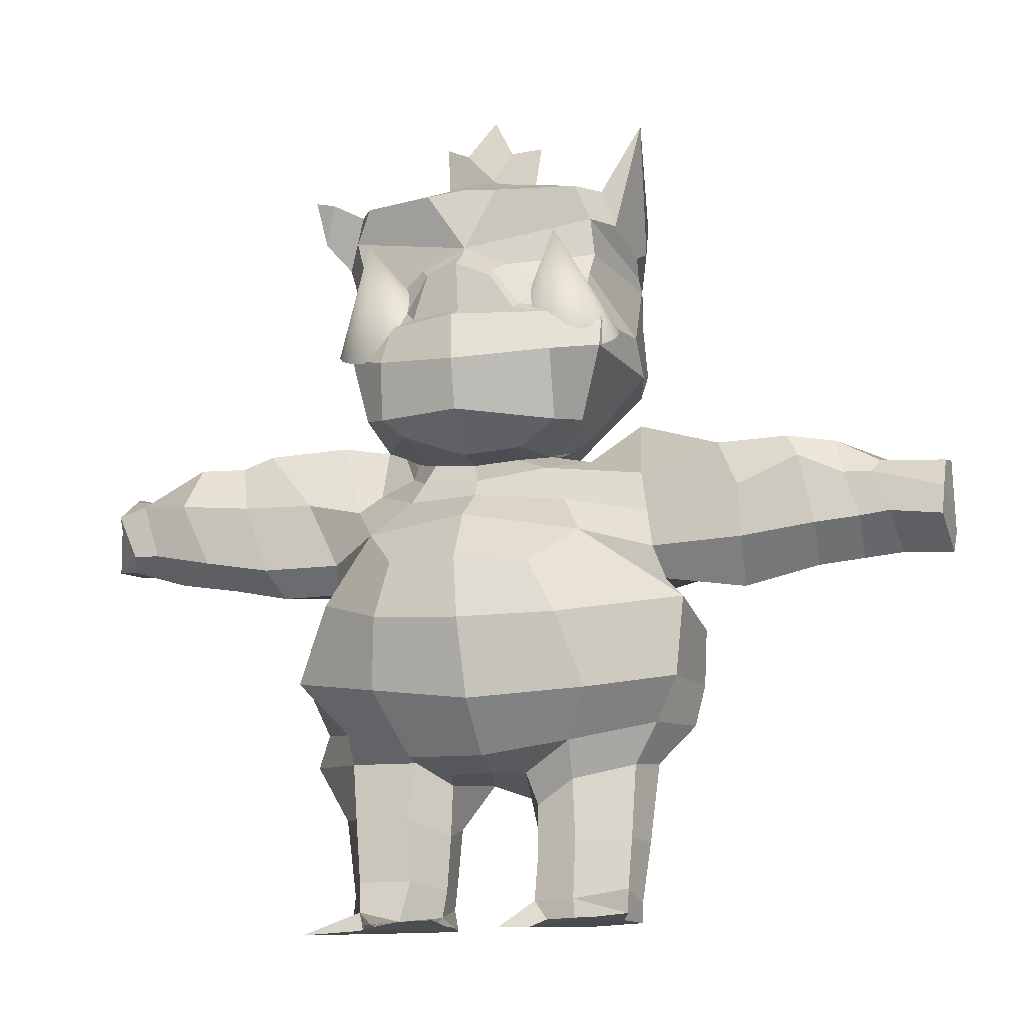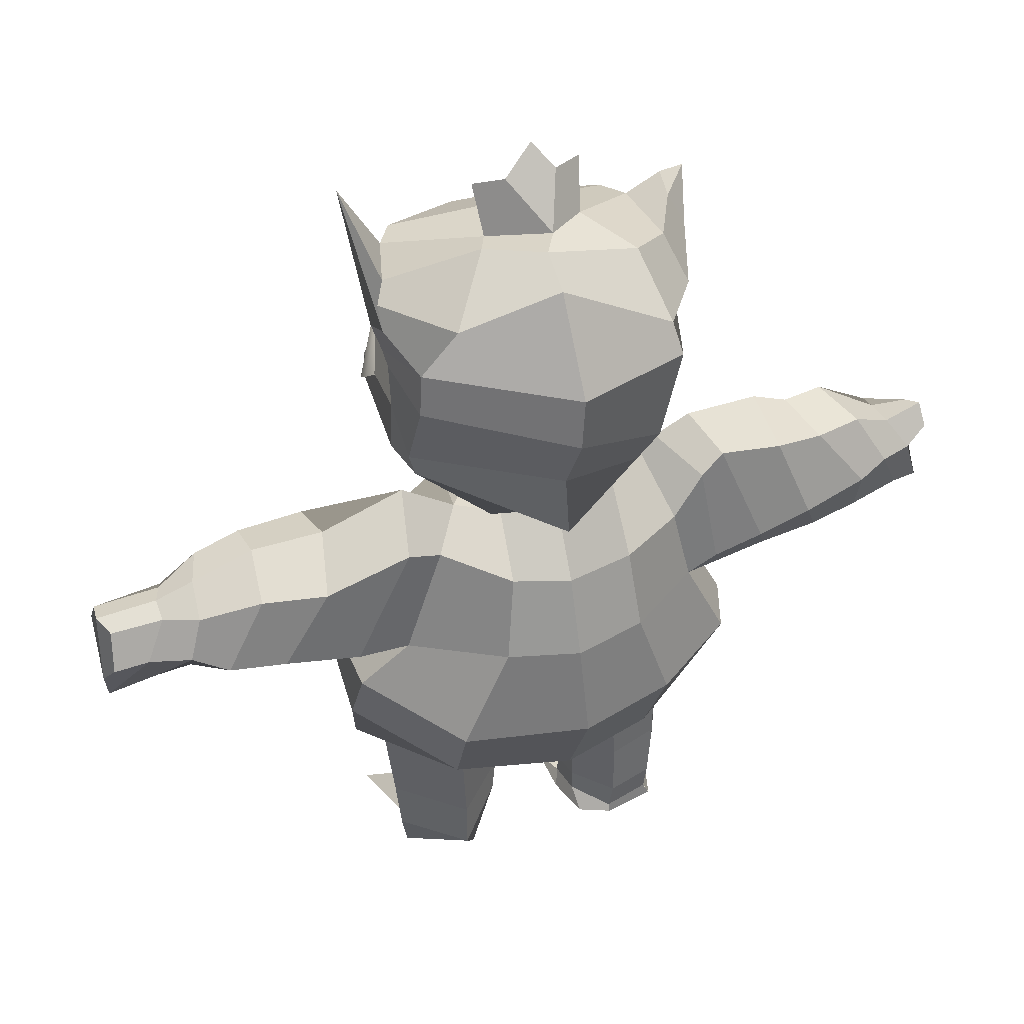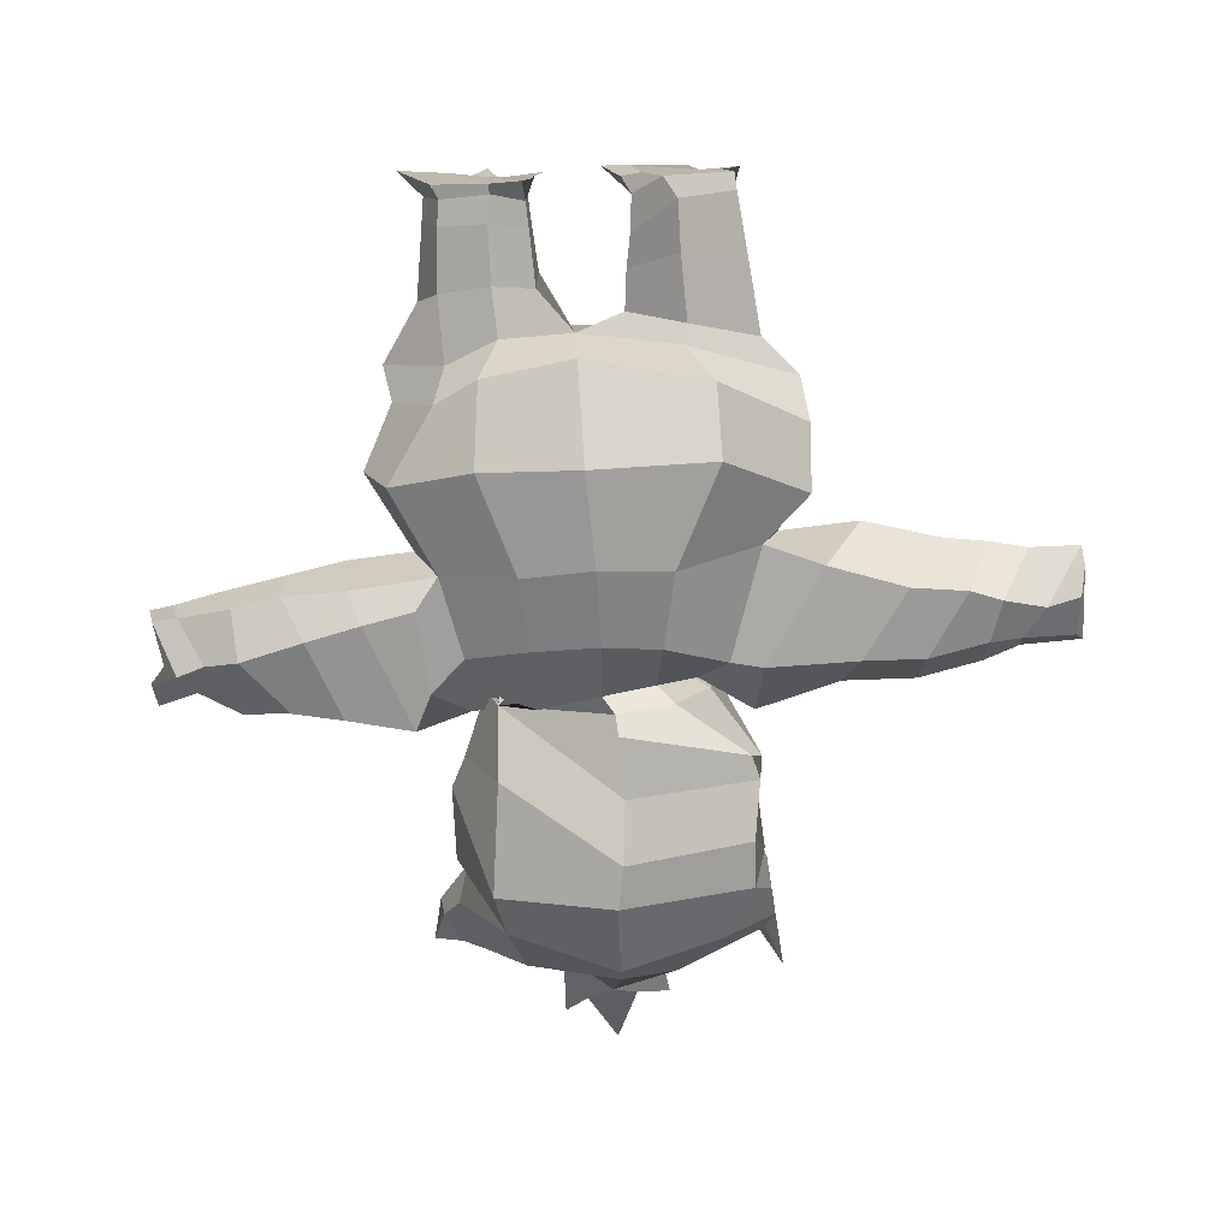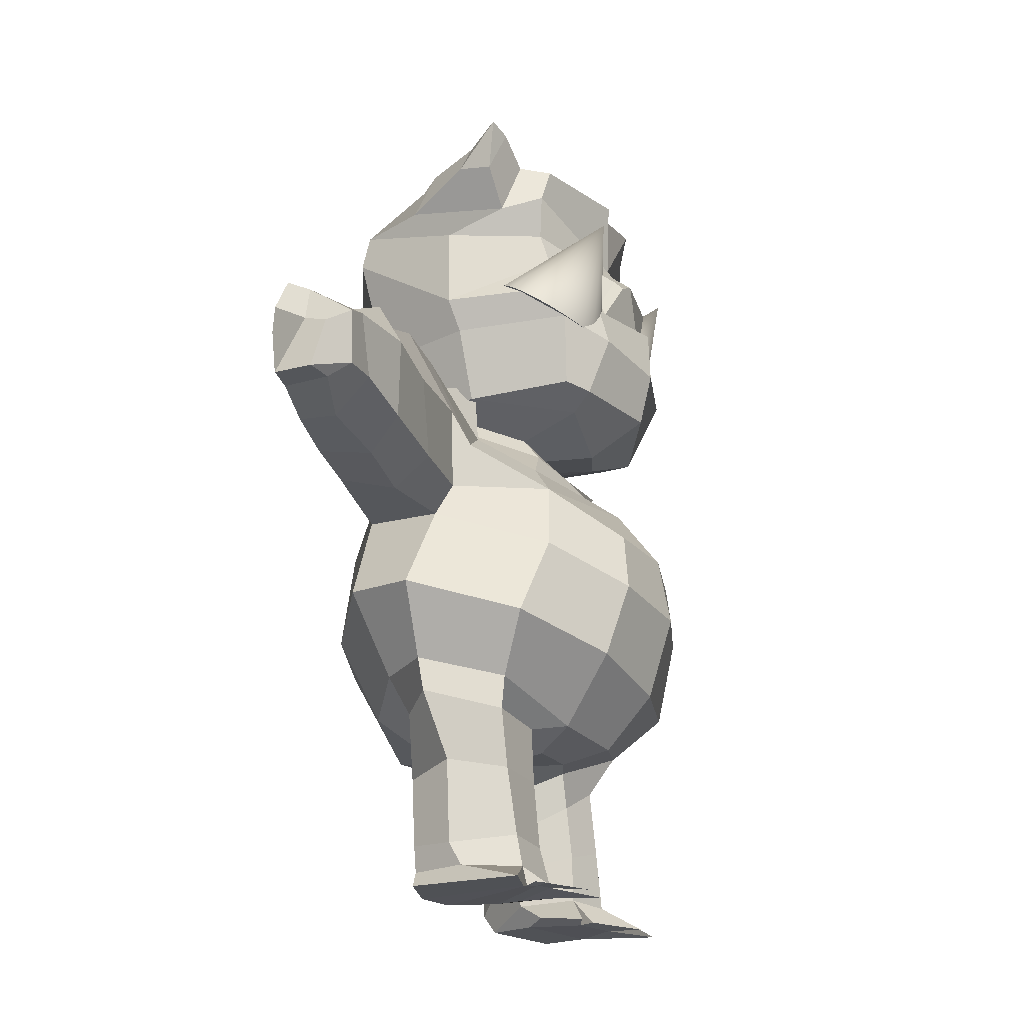
<metadata>
{"format":"obj","ext":"obj","renderer":"f3d","projection":"perspective","resolution":1024,"background":"white","views":[{"elev":-14.2,"azim":15.6,"up":"+Y"},{"elev":38.6,"azim":158.2,"up":"+Y"},{"elev":-77.4,"azim":2.7,"up":"+Z"},{"elev":-22.5,"azim":-70.2,"up":"+Y"}]}
</metadata>
<code>
g set1 skinCluster1Set tweakSet1
v -0.3182 2.64 3.436
v -0.3261 2.675 3.384
v -0.3548 2.706 3.333
v -0.4015 2.731 3.289
v -0.4617 2.748 3.256
v -0.5293 2.753 3.238
v -0.598 2.748 3.235
v -0.6608 2.733 3.25
v -0.7116 2.708 3.279
v -0.7455 2.677 3.32
v -0.7592 2.642 3.369
v -0.7513 2.607 3.422
v -0.7226 2.576 3.472
v -0.6759 2.551 3.516
v -0.6157 2.535 3.549
v -0.548 2.529 3.568
v -0.4794 2.534 3.57
v -0.4166 2.55 3.556
v -0.3658 2.574 3.527
v -0.3318 2.606 3.486
v -0.5708 2.968 3.623
v 0.3266 2.644 3.345
v 0.301 2.675 3.301
v 0.2582 2.702 3.266
v 0.2026 2.721 3.242
v 0.1395 2.732 3.233
v 0.07508 2.731 3.238
v 0.0157 2.721 3.258
v -0.03286 2.702 3.29
v -0.06584 2.675 3.332
v -0.08001 2.643 3.379
v -0.07399 2.61 3.427
v -0.04836 2.579 3.47
v -0.005633 2.552 3.506
v 0.05001 2.533 3.529
v 0.1131 2.522 3.539
v 0.1775 2.523 3.533
v 0.2369 2.533 3.514
v 0.2855 2.552 3.481
v 0.3184 2.579 3.439
v 0.3326 2.611 3.393
v 0.1455 2.97 3.622
v -0.2237 2.301 3.649
v -0.2258 2.482 3.692
v -0.5197 2.509 3.62
v -0.5356 2.308 3.547
v 0.1129 2.28 3.494
v 0.1258 2.514 3.611
v -0.4936 2.655 3.576
v -0.2263 2.654 3.685
v 0.1323 2.675 3.556
v -0.7258 2.659 3.451
v -0.6711 2.564 3.5
v -0.6131 2.325 3.485
v 0.287 2.547 3.503
v 0.2898 2.649 3.481
v 0.1867 2.306 3.364
v -0.7331 2.539 3.11
v -0.6415 2.298 3.125
v 0.1738 2.317 3.098
v 0.3477 2.558 3.019
v 0.3278 2.705 3.06
v -0.7847 2.646 3.085
v -0.4087 2.682 3.574
v -0.2169 2.681 3.636
v -0.02097 2.692 3.584
v -0.2294 2.874 3.62
v -0.3448 2.814 3.626
v -0.09493 2.811 3.63
v -0.3496 2.845 3.593
v -0.2265 2.931 3.55
v -0.09198 2.837 3.611
v -0.003731 2.714 3.568
v 0.0911 2.71 3.513
v 0.1167 2.766 3.479
v 0.06247 2.816 3.5
v 0.2117 2.766 3.43
v 0.2259 2.872 3.391
v -0.4369 2.713 3.562
v -0.4759 2.69 3.534
v -0.5091 2.787 3.499
v -0.5425 2.759 3.486
v -0.6311 2.82 3.427
v -0.6242 2.769 3.445
v -0.224 2.965 3.528
v -0.3885 2.89 3.522
v -0.06136 2.885 3.53
v -0.6562 2.919 3.401
v -0.7829 2.919 3.084
v -0.6875 3.065 3.418
v -0.7594 3.007 3.286
v 0.2405 2.95 3.367
v 0.24 3.07 3.431
v 0.3457 2.902 3.028
v 0.3471 2.938 3.087
v -0.6373 3.195 3.434
v -0.3542 3.164 3.577
v -0.0936 3.171 3.566
v 0.1854 3.2 3.454
v -0.2361 3.21 3.502
v -0.6955 3.202 3.336
v 0.3095 3.077 3.313
v 0.2595 3.216 3.328
v 0.3592 2.993 3.166
v -0.2229 3.324 3.267
v -0.4115 3.319 3.104
v -0.06109 3.282 3.135
v -0.2112 3.369 3.182
v -0.5949 2.537 2.753
v -0.5894 2.304 2.926
v -0.6296 2.935 2.666
v -0.5885 3.076 2.677
v -0.7722 3.039 2.94
v -0.6839 3.238 2.984
v -0.5388 3.269 2.883
v -0.8482 3.153 3.153
v -0.8666 3.129 3.274
v -0.7859 3.267 3.171
v -0.8232 3.274 3.324
v -0.9018 3.298 3.302
v 0.01109 3.344 2.969
v 0.3388 3.23 3.078
v 0.174 3.16 2.774
v 0.3751 3.165 3.029
v 0.3643 3.062 3.017
v 0.2999 2.988 2.808
v -0.1966 3.337 2.875
v -0.2289 3.387 2.91
v -0.196 3.258 2.739
v -0.1904 2.948 2.514
v 0.3035 2.818 2.818
v 0.3323 2.606 2.873
v 0.3064 2.519 2.882
v 0.04038 2.3 2.821
v -0.1657 2.78 2.481
v -0.15 2.572 2.578
v -0.1622 2.343 2.571
v -0.1713 2.311 2.75
v 0.4129 3.47 3.32
v -0.2427 2.176 3.46
v -0.4785 2.26 3.469
v -0.04435 2.21 3.394
v 0.01976 2.239 3.099
v 0.08234 2.256 3.095
v -0.2537 2.183 3.277
v -0.4164 2.201 3.252
v -0.09535 2.206 3.236
v -0.02137 2.247 2.889
v -0.007585 2.233 3.162
v -0.44 2.117 3.315
v -0.2201 2.101 3.359
v 0.04578 2.131 3.367
v -0.2135 2.031 3.416
v -0.4887 2.044 3.319
v 0.1077 2.016 3.333
v -0.2163 2.256 2.799
v -0.4435 2.301 2.824
v -0.6077 2.364 3.125
v -0.5612 2.202 3.073
v 0.1263 2.248 2.984
v 0.006417 2.071 2.687
v -0.2058 2.044 2.643
v 0.2384 2.162 2.827
v -0.4573 2.058 2.682
v -0.6884 2.097 2.786
v 0.05837 1.783 2.607
v -0.2101 1.756 2.555
v -0.4767 1.783 2.601
v 0.3685 1.749 2.843
v -0.763 1.798 2.789
v -0.6056 1.413 2.61
v -0.9221 1.48 2.79
v -0.23 1.404 2.507
v 0.2324 1.412 2.605
v 0.5468 1.583 2.881
v -0.5829 1.115 2.753
v -0.7496 1.212 2.863
v -0.2408 1.053 2.702
v 0.2269 1.155 2.722
v 0.5582 1.35 2.991
v -0.817 2.228 2.826
v -0.6904 2.338 2.992
v -0.845 1.907 2.728
v 0.3593 2.187 2.828
v 0.5817 1.82 2.774
v 0.3261 2.376 2.984
v 0.3551 2.153 3.125
v 0.3814 1.997 3.152
v 0.1906 1.867 3.457
v 0.4046 1.856 3.172
v 0.5459 1.628 3.313
v 0.4357 1.748 3.084
v 0.727 1.714 3.026
v 0.7419 1.871 3.178
v 0.7303 2.069 3.181
v 0.6585 2.235 3.172
v 0.6398 2.282 2.973
v 0.6953 2.161 2.759
v 0.8675 1.905 2.746
v 1.003 1.783 3.003
v 1.009 1.908 3.163
v -0.6627 2.12 3.158
v -0.2197 1.926 3.554
v -0.6191 1.904 3.416
v -0.7524 2.06 3.164
v -0.8567 2.355 3.05
v -0.9566 2.102 3.17
v -0.8533 1.864 3.136
v -1.151 2.334 3.083
v 0.04899 1.717 3.652
v -0.2092 1.731 3.699
v -0.4659 1.741 3.647
v -0.5138 1.535 3.676
v -0.1865 1.507 3.735
v 0.1473 1.527 3.646
v -0.7736 1.633 3.467
v -0.8643 1.761 3.075
v -1.022 1.459 3.032
v -0.1759 1.231 3.646
v -0.5434 1.282 3.601
v 0.2348 1.266 3.558
v -0.893 1.353 3.404
v -0.9051 1.217 3.034
v -0.7397 1.174 3.291
v -0.4556 1.061 3.425
v -0.1662 1.049 3.482
v 0.1365 1.104 3.405
v 0.5163 1.338 3.312
v 0.4304 1.179 3.259
v 0.5305 1.192 3.047
v 0.1225 1.045 2.885
v -0.2496 1.001 3.012
v -0.5141 0.9989 2.9
v -0.7049 1.084 2.923
v -0.9319 1.087 3.066
v -0.7207 1.064 3.274
v -0.4706 1.058 3.295
v -0.1761 1.009 3.314
v -0.3369 1.009 3.286
v -0.3585 0.9845 3.196
v -0.05792 1.011 3.271
v 0.1283 0.9769 3.314
v -0.01253 0.8921 3.269
v 0.344 1.031 3.232
v 0.4006 1.052 3.085
v 0.1397 0.9727 2.894
v -0.07365 0.9375 3.042
v -0.5266 0.8174 2.898
v -0.3775 0.841 3.004
v -0.7163 0.8391 2.944
v -0.3703 0.7977 3.179
v -0.4972 0.8537 3.312
v -0.7024 0.8571 3.288
v -0.8005 0.8774 3.104
v -0.06153 0.7924 3.056
v 0.1268 0.7304 2.896
v 0.3641 0.7645 3.087
v 0.3257 0.7661 3.228
v 0.1411 0.752 3.332
v -0.008689 0.7067 3.287
v -0.04263 0.6678 3.041
v 0.125 0.5476 2.898
v 0.3357 0.5415 3.107
v 0.3121 0.5861 3.235
v 0.1371 0.5445 3.351
v -0.01994 0.545 3.294
v -0.03218 0.536 3.1
v 0.07771 0.4732 2.957
v 0.327 0.4753 3.071
v 0.2937 0.4743 3.226
v -0.4793 0.6229 3.326
v -0.6766 0.6238 3.313
v -0.7657 0.5947 3.101
v -0.7034 0.6079 2.949
v -0.5271 0.6041 2.9
v -0.3884 0.6006 3.164
v -0.3911 0.6374 3.02
v -0.5039 0.4743 3.372
v -0.6695 0.5145 3.331
v -0.7592 0.5153 3.142
v -0.692 0.5179 2.952
v -0.5151 0.5053 2.911
v -0.3979 0.5405 3.032
v -0.3977 0.4996 3.191
v 0.3664 0.4778 3.479
v 0.1769 0.4654 3.488
v 0.03954 0.4732 3.347
v -0.06659 0.4793 3.187
v -0.1373 0.4477 3.366
v 0.004644 0.4659 3.119
v -0.03344 0.4491 3.325
v 0.2141 0.4784 3.352
v 0.9564 2.165 3.177
v 0.9142 2.254 3.128
v 0.9089 2.283 2.967
v 0.9285 2.173 2.795
v 1.075 1.93 2.761
v 1.17 1.802 2.987
v -1.086 1.84 2.807
v -1.104 1.771 3.02
v -1.034 1.949 2.731
v -0.8729 2.349 2.781
v -1.138 1.857 3.157
v -1.222 2.11 3.167
v -1.277 2.3 3.059
v -1.122 2.301 2.798
v -1.238 2.001 2.737
v -1.32 1.849 2.828
v -1.317 1.815 3.02
v -1.387 1.904 3.145
v -1.479 2.129 3.189
v -1.442 2.295 3.091
v -1.312 2.275 2.83
v -1.476 2.067 2.758
v -1.498 1.891 2.835
v -1.551 1.857 2.99
v -1.607 1.95 3.131
v -1.671 2.154 3.129
v -1.652 2.191 3.031
v -1.492 2.278 2.867
v -1.604 2.088 2.816
v -1.693 1.92 2.869
v -1.735 1.909 3.04
v -1.712 1.957 3.114
v -1.771 2.117 3.136
v -1.77 2.219 2.984
v -1.65 2.204 2.907
v -1.704 2.123 2.819
v -1.785 1.929 2.874
v -1.793 2.246 2.913
v -1.816 1.918 3.016
v -1.799 2.082 3.057
v -1.807 2.155 2.876
v -1.773 2.116 2.97
v 1.173 1.93 3.132
v 1.118 2.095 3.148
v 1.091 2.231 3.089
v 1.139 2.225 2.946
v 1.151 2.134 2.835
v 1.199 1.981 2.81
v 1.308 1.823 2.952
v 1.282 1.941 3.139
v 1.222 2.095 3.13
v 1.245 2.159 3.037
v 1.275 2.175 2.951
v 1.274 2.135 2.885
v 1.351 2.014 2.82
v 1.491 1.819 2.926
v 1.474 1.918 3.136
v 1.483 2.023 3.132
v 1.485 2.144 3.037
v 1.497 2.163 2.949
v 1.463 2.132 2.885
v 1.475 1.988 2.843
v 1.503 1.894 2.929
v -0.5475 0.4461 3.525
v -0.6081 0.4667 3.394
v -0.8675 0.4326 3.383
v -0.3425 0.4664 3.5
v -0.371 0.4709 3.33
v -0.7183 0.4665 2.952
v -0.518 0.4698 2.907
v -0.7171 0.4665 2.954
v -0.405 0.4682 2.962
v -0.3683 0.4679 3.133
v -0.3811 0.4679 3.217
v -0.6686 0.4482 3.333
v -0.653 0.4513 3.341
v -0.6397 0.4665 3.366
v -0.571 0.4692 3.351
v -0.3296 3.501 3.132
v -0.4138 3.541 3.122
v -0.1446 3.49 3.143
v -0.2234 3.644 3.102
v -0.02314 3.492 3.152
g merged_body
f 1 20 19 18 17 16 15 14 13 12 11 10 9 8 7 6 5 4 3 2
f 1 2 21
f 2 3 21
f 3 4 21
f 4 5 21
f 5 6 21
f 6 7 21
f 7 8 21
f 8 9 21
f 9 10 21
f 10 11 21
f 11 12 21
f 12 13 21
f 13 14 21
f 14 15 21
f 15 16 21
f 16 17 21
f 17 18 21
f 18 19 21
f 19 20 21
f 20 1 21
f 22 41 40 39 38 37 36 35 34 33 32 31 30 29 28 27 26 25 24 23
f 22 23 42
f 23 24 42
f 24 25 42
f 25 26 42
f 26 27 42
f 27 28 42
f 28 29 42
f 29 30 42
f 30 31 42
f 31 32 42
f 32 33 42
f 33 34 42
f 34 35 42
f 35 36 42
f 36 37 42
f 37 38 42
f 38 39 42
f 39 40 42
f 40 41 42
f 41 22 42
f 43 44 45 46
f 43 47 48 44
f 50 49 45 44
f 51 50 44 48
f 53 45 49 52
f 54 46 45 53
f 48 55 56 51
f 57 55 48 47
f 59 54 53 58
f 57 60 61 55
f 62 56 55 61
f 58 53 52 63
f 65 64 49 50
f 66 65 50 51
f 68 64 65 67
f 69 67 65 66
f 71 70 68 67
f 67 69 72 71
f 73 72 69 66
f 74 73 66 51
f 76 73 74 75
f 75 77 78 76
f 78 77 56 62
f 70 79 64 68
f 79 80 49 64
f 82 80 79 81
f 84 82 81 83
f 63 52 84 83
f 70 71 85 86
f 71 72 87 85
f 79 70 86 81
f 72 73 76 87
f 83 81 86 88
f 88 89 63 83
f 88 90 91 89
f 88 86 85 90
f 76 78 92 87
f 87 92 93 85
f 78 62 94 92
f 95 93 92 94
f 97 96 90 85
f 99 98 85 93
f 100 97 85 98
f 101 91 90 96
f 99 93 102 103
f 104 102 93 95
f 96 97 100 105
f 98 99 105 100
f 106 101 96 105
f 103 107 105 99
f 108 106 105 107
f 110 59 58 109
f 109 58 63 111
f 111 63 89 112
f 91 113 112 89
f 113 114 115 112
f 106 115 114 101
f 117 116 113 91
f 116 118 114 113
f 118 119 101 114
f 119 117 91 101
f 120 117 119
f 117 120 116
f 118 116 120
f 118 120 119
f 122 121 107 103
f 124 123 121 122
f 123 124 125 126
f 126 125 104 95
f 121 127 128 107
f 106 128 127 115
f 127 121 123 129
f 129 112 115 127
f 126 130 129 123
f 112 129 130 111
f 126 95 94 131
f 62 132 131 94
f 61 133 132 62
f 61 60 134 133
f 130 126 131 135
f 135 109 111 130
f 132 136 135 131
f 136 110 109 135
f 133 137 136 132
f 137 138 110 136
f 133 134 138 137
f 139 122 103
f 139 103 102
f 139 102 104 125
f 124 122 139 125
f 141 140 43 46
f 140 142 47 43
f 143 57 47 142
f 144 60 57 143
f 141 46 54 59
f 146 145 140 141
f 142 140 145 147
f 59 110 146 141
f 134 60 144 148
f 143 142 147 149
f 149 148 144 143
f 145 146 150 151
f 147 145 151 152
f 154 153 151 150
f 152 151 153 155
f 138 134 148 156
f 156 157 110 138
f 110 157 158 159
f 150 146 110 159
f 147 152 160 149
f 149 160 148 156
f 162 156 148 161
f 160 163 161 148
f 164 157 156 162
f 157 164 165 158
f 167 162 161 166
f 162 167 168 164
f 166 161 163 169
f 164 168 170 165
f 172 170 168 171
f 167 173 171 168
f 173 167 166 174
f 169 175 174 166
f 172 171 176 177
f 178 176 171 173
f 179 178 173 174
f 180 179 174 175
f 165 181 182 158
f 183 181 165 170
f 169 163 184 185
f 160 186 184 163
f 160 152 187 186
f 155 188 187 152
f 188 155 189 190
f 189 191 192 190
f 169 192 191 175
f 192 169 185 193
f 192 193 194 190
f 190 194 195 188
f 196 187 188 195
f 196 197 186 187
f 197 198 184 186
f 185 184 198 199
f 193 185 199 200
f 194 193 200 201
f 158 182 202 159
f 150 159 202 154
f 155 153 203 189
f 153 154 204 203
f 154 202 205 204
f 202 182 206 205
f 208 204 205 207
f 205 206 209 207
f 211 210 189 203
f 204 212 211 203
f 211 212 213 214
f 214 215 210 211
f 216 213 212 204
f 189 210 215 191
f 204 208 217 216
f 170 172 218 217
f 220 219 214 213
f 219 221 215 214
f 222 220 213 216
f 216 217 218 222
f 172 177 223 218
f 218 223 224 222
f 224 225 220 222
f 225 226 219 220
f 226 227 221 219
f 228 180 175 191
f 191 215 221 228
f 227 229 228 221
f 229 230 180 228
f 230 231 179 180
f 231 232 178 179
f 232 233 176 178
f 176 233 234 177
f 177 234 235 223
f 235 236 224 223
f 236 237 225 224
f 239 238 226 225
f 225 237 240 239
f 241 227 226 238
f 243 242 227 241
f 244 229 227 242
f 245 230 229 244
f 245 246 231 230
f 246 247 232 231
f 247 241 238 232
f 240 232 238 239
f 249 248 233 232
f 233 248 250 234
f 251 249 232 240
f 252 251 240 237
f 253 252 237 236
f 253 236 235 254
f 234 250 254 235
f 255 243 241 247
f 247 246 256 255
f 257 256 246 245
f 244 258 257 245
f 244 242 259 258
f 260 259 242 243
f 261 260 243 255
f 255 256 262 261
f 263 262 256 257
f 264 263 257 258
f 265 264 258 259
f 266 265 259 260
f 267 266 260 261
f 268 267 261 262
f 269 268 262 263
f 263 264 270 269
f 272 271 252 253
f 273 272 253 254
f 274 273 254 250
f 275 274 250 248
f 271 276 251 252
f 277 275 248 249
f 251 276 277 249
f 279 278 271 272
f 280 279 272 273
f 281 280 273 274
f 282 281 274 275
f 283 282 275 277
f 278 284 276 271
f 283 277 276 284
f 285 270 264 265
f 287 286 265 266
f 267 288 289 266
f 268 290 288 267
f 291 287 266 289
f 292 285 265 286
f 201 293 195 194
f 294 196 195 293
f 294 295 197 196
f 198 197 295 296
f 199 198 296 297
f 297 298 200 199
f 300 299 170 217
f 301 183 170 299
f 181 183 301 302
f 182 181 302 206
f 217 208 303 300
f 208 207 304 303
f 305 304 207 209
f 206 302 306 209
f 307 306 302 301
f 307 301 299 308
f 308 299 300 309
f 309 300 303 310
f 304 311 310 303
f 312 311 304 305
f 313 305 209 306
f 314 313 306 307
f 315 314 307 308
f 308 309 316 315
f 310 317 316 309
f 317 310 311 318
f 312 319 318 311
f 320 312 305 313
f 321 320 313 314
f 322 321 314 315
f 323 322 315 316
f 317 324 323 316
f 325 324 317 318
f 326 325 318 319
f 319 312 320 327
f 328 327 320 321
f 321 322 329 328
f 330 326 319 327
f 331 329 322 323
f 324 331 323
f 332 331 324 325
f 333 330 327 328
f 334 332 325 326
f 334 326 330 333
f 329 331 332 334
f 328 329 334 333
f 201 335 336 293
f 337 294 293 336
f 294 337 338 295
f 339 296 295 338
f 340 297 296 339
f 201 200 298 335
f 340 341 298 297
f 335 298 341 342
f 342 343 336 335
f 337 336 343 344
f 337 344 345 338
f 338 345 346 339
f 340 339 346 347
f 341 340 347 348
f 348 349 342 341
f 350 343 342 349
f 343 350 351 344
f 352 345 344 351
f 353 346 345 352
f 354 347 346 353
f 354 355 348 347
f 349 348 355 350
f 352 351 350 355
f 354 353 352 355
f 357 356 278 279
f 358 279 280
f 360 284 278 359
f 280 281 361 358
f 281 282 362 363
f 282 283 364 362
f 283 284 365 364
f 360 366 365 284
f 268 269 270 290
f 292 291 290 270
f 289 288 290 291
f 286 287 291 292
f 358 361 362 367
f 358 367 368 279
f 368 369 357 279
f 362 364 368 367
f 366 278 370 365
f 357 369 368 370
f 364 365 370 368
f 278 356 357 370
f 360 359 278 366
f 270 285 292
f 108 371 372 106
f 371 108 373 374
f 373 108 107 375
f 375 107 128 373
f 106 372 371 128
f 128 371 374 373

</code>
